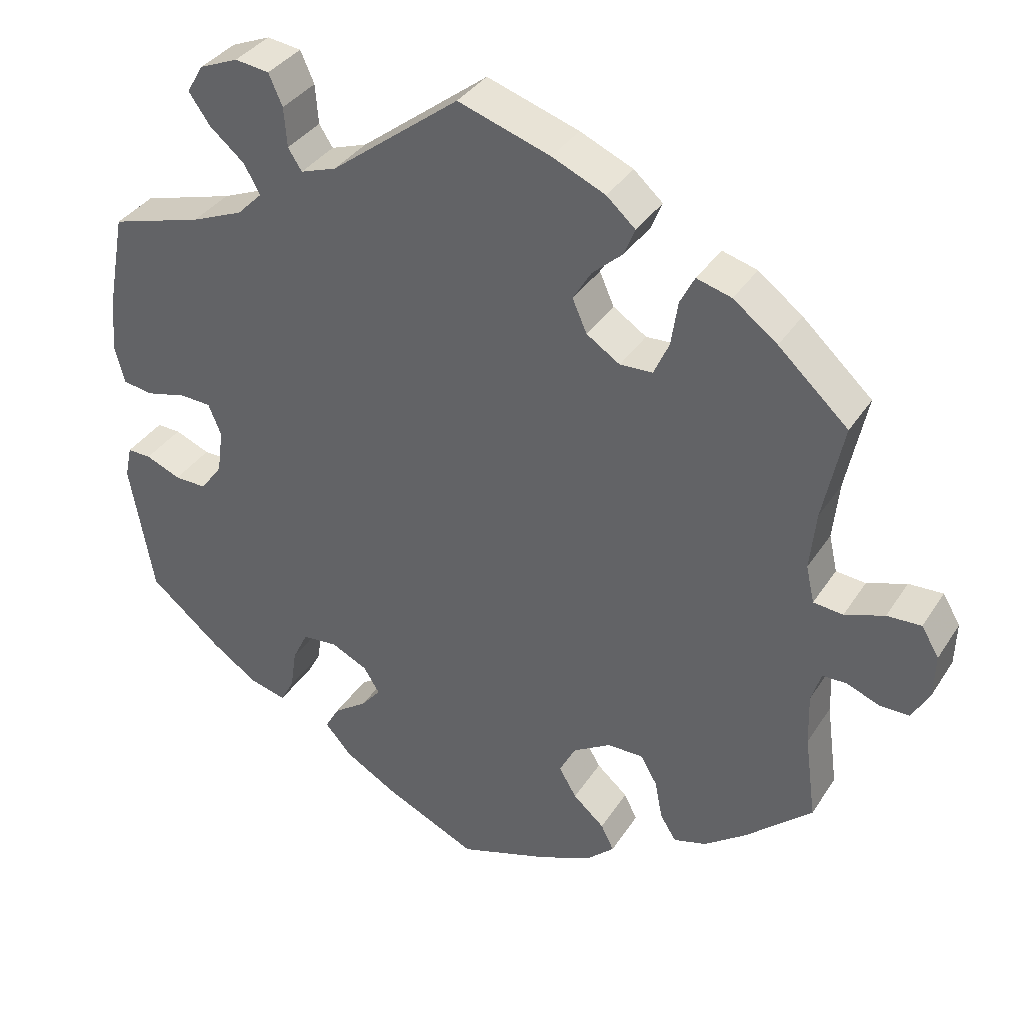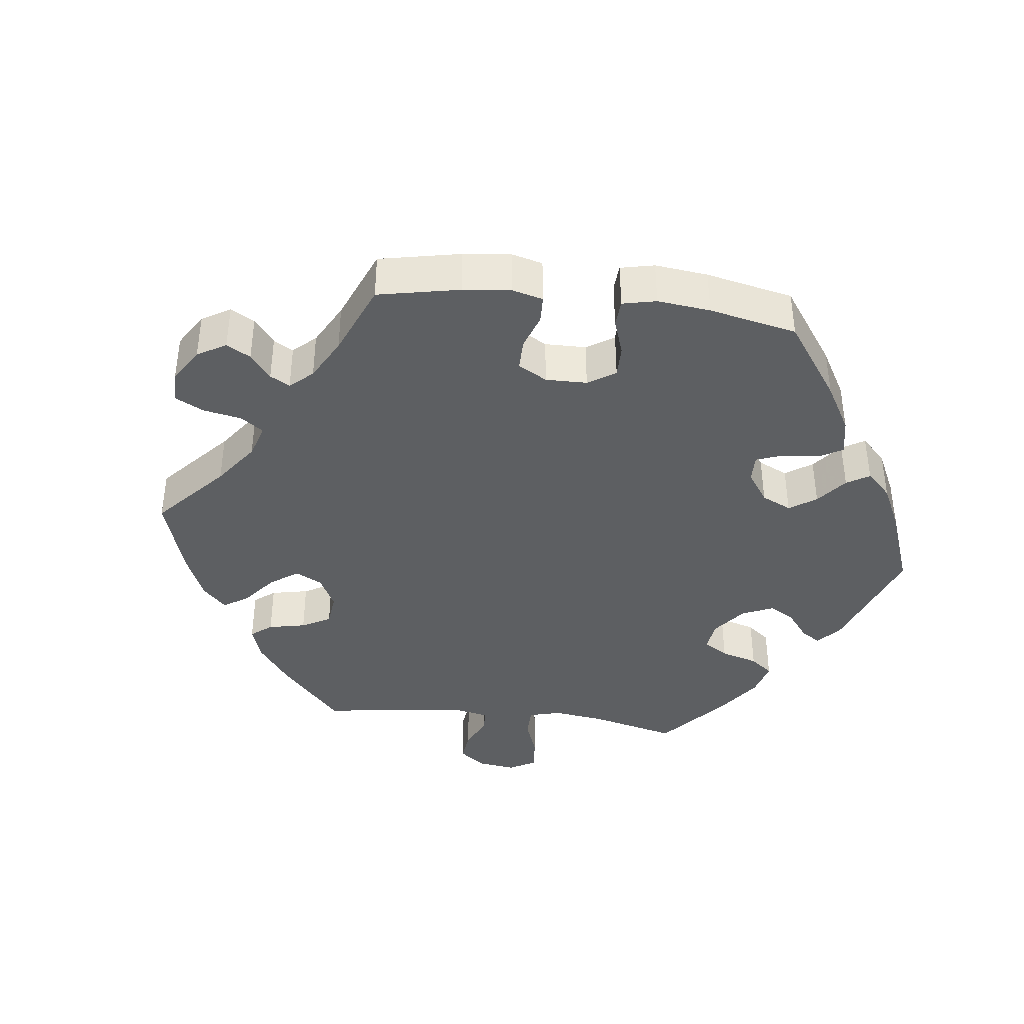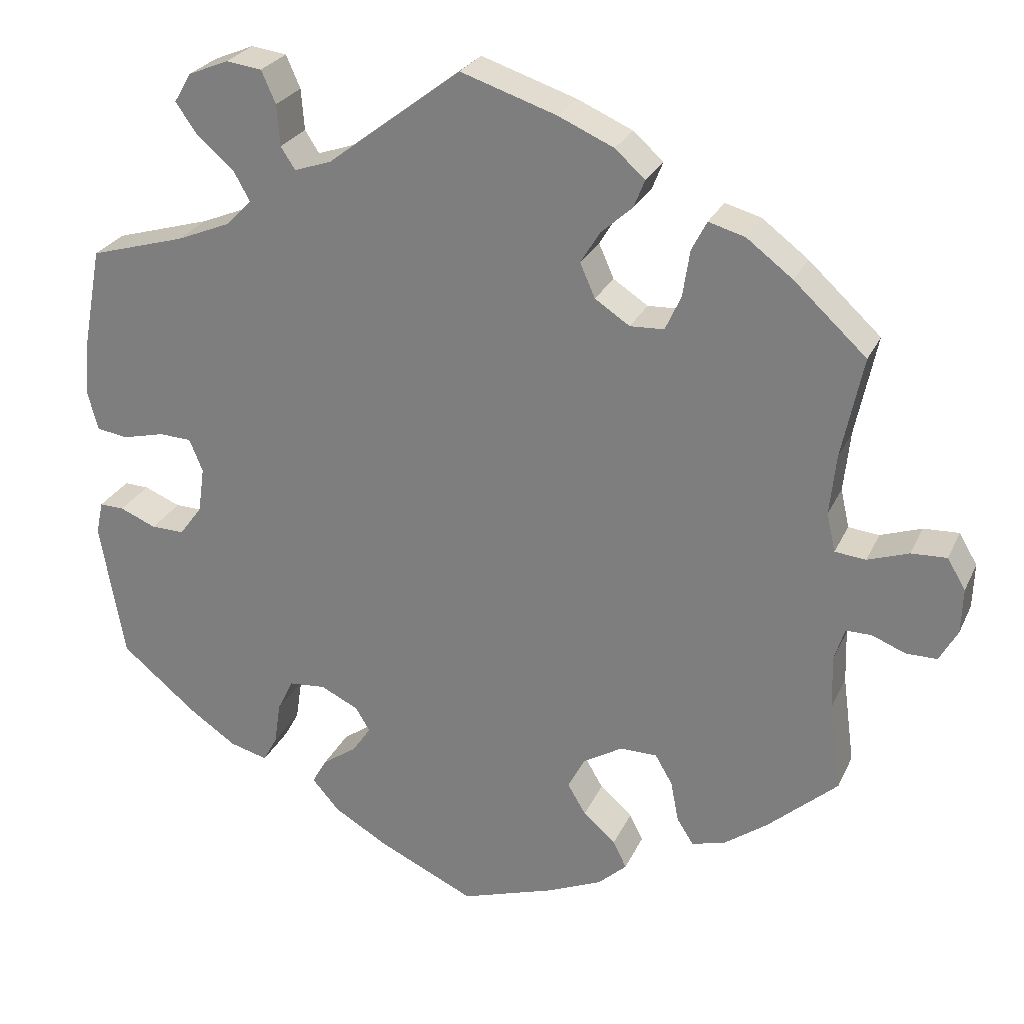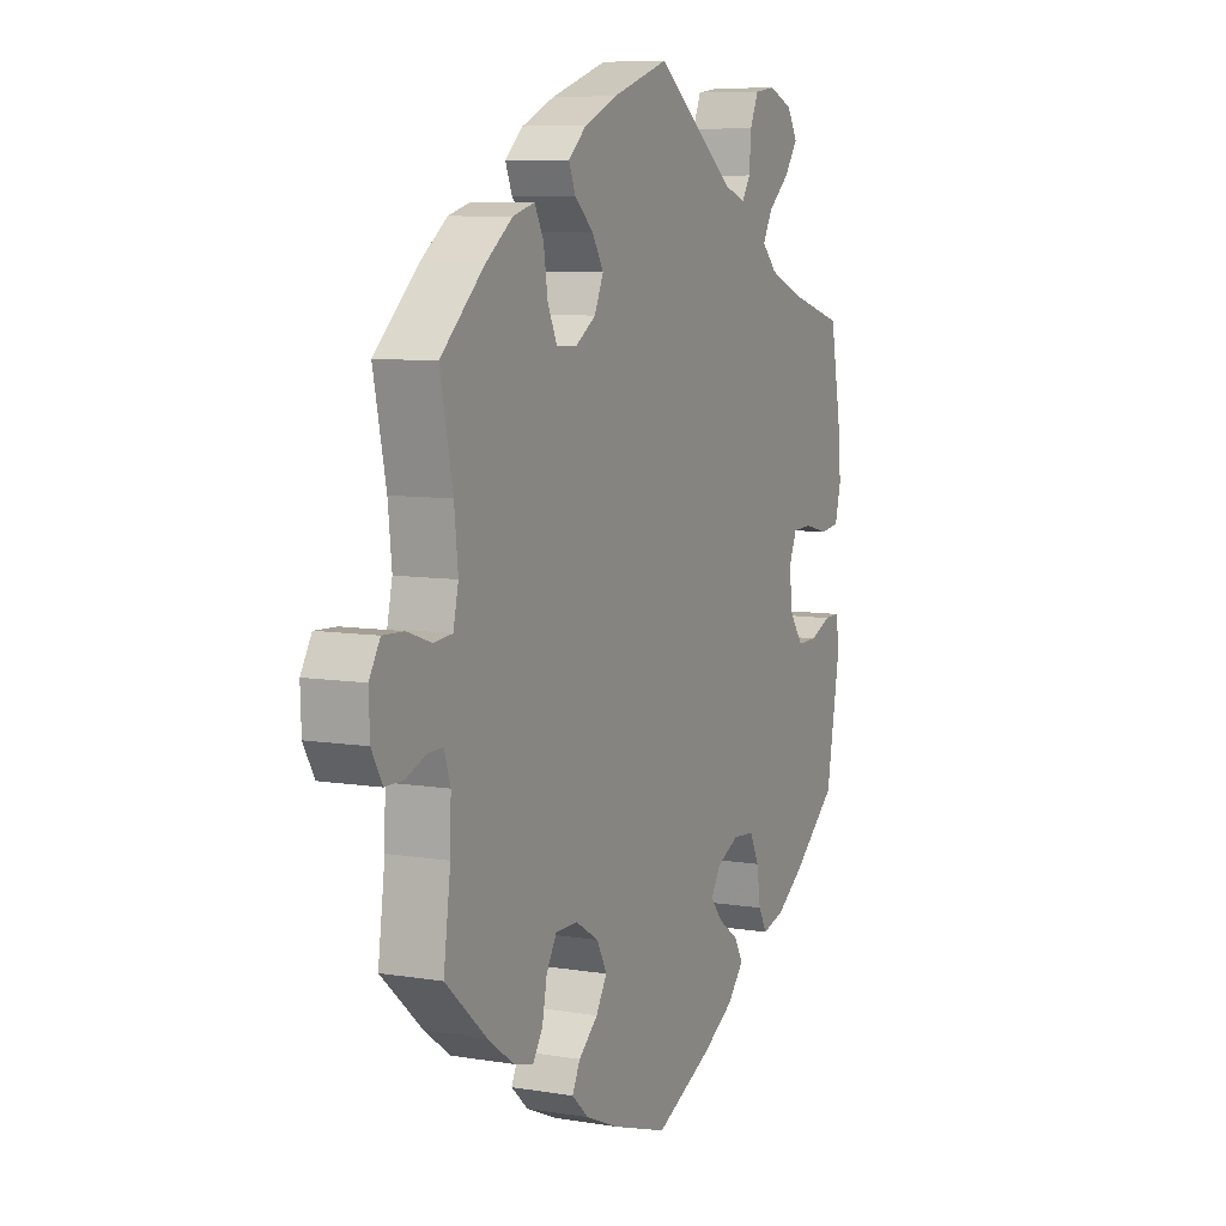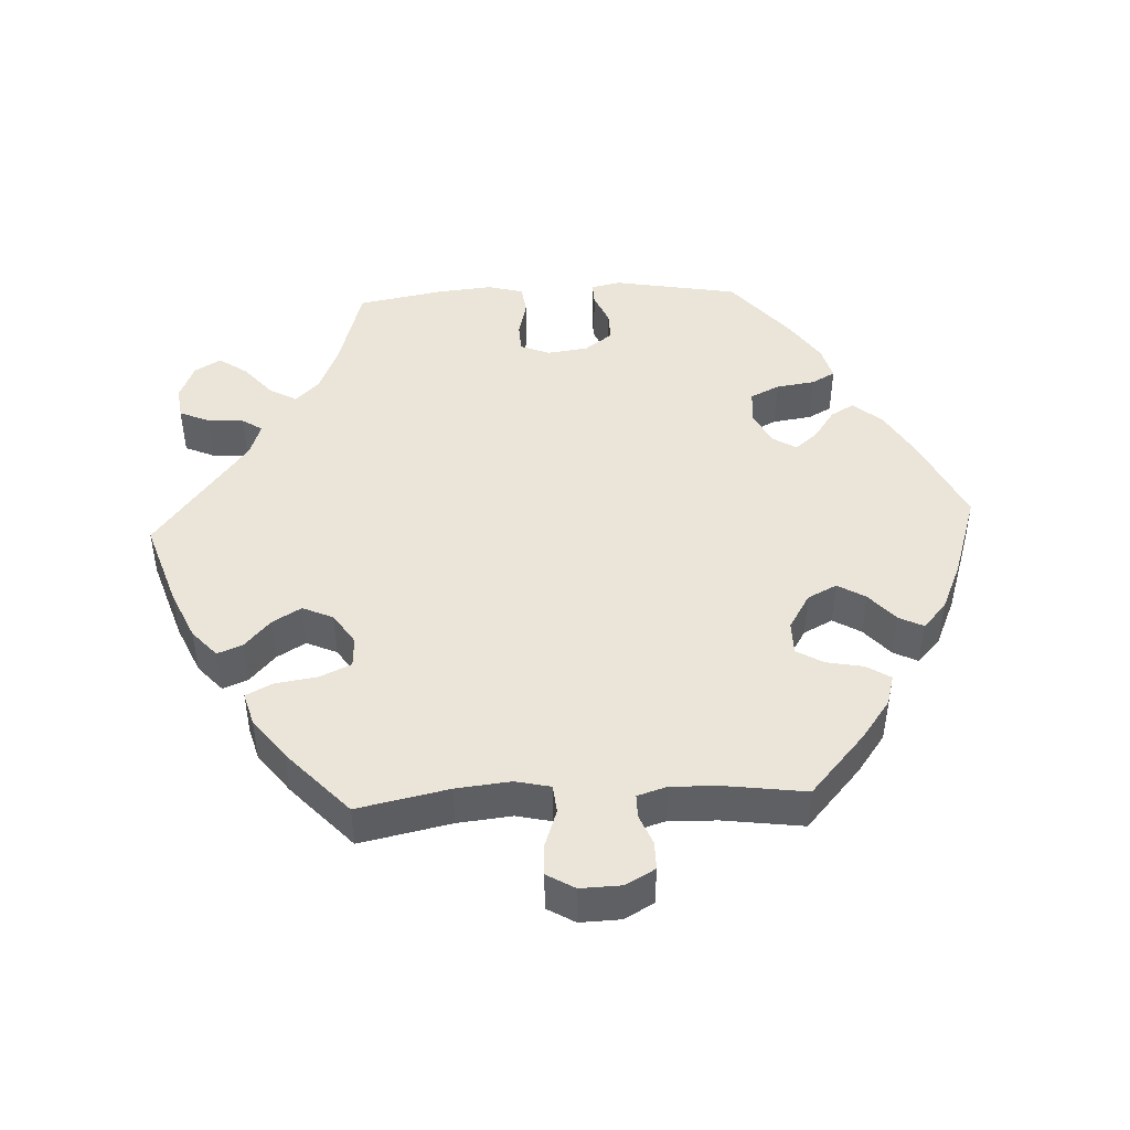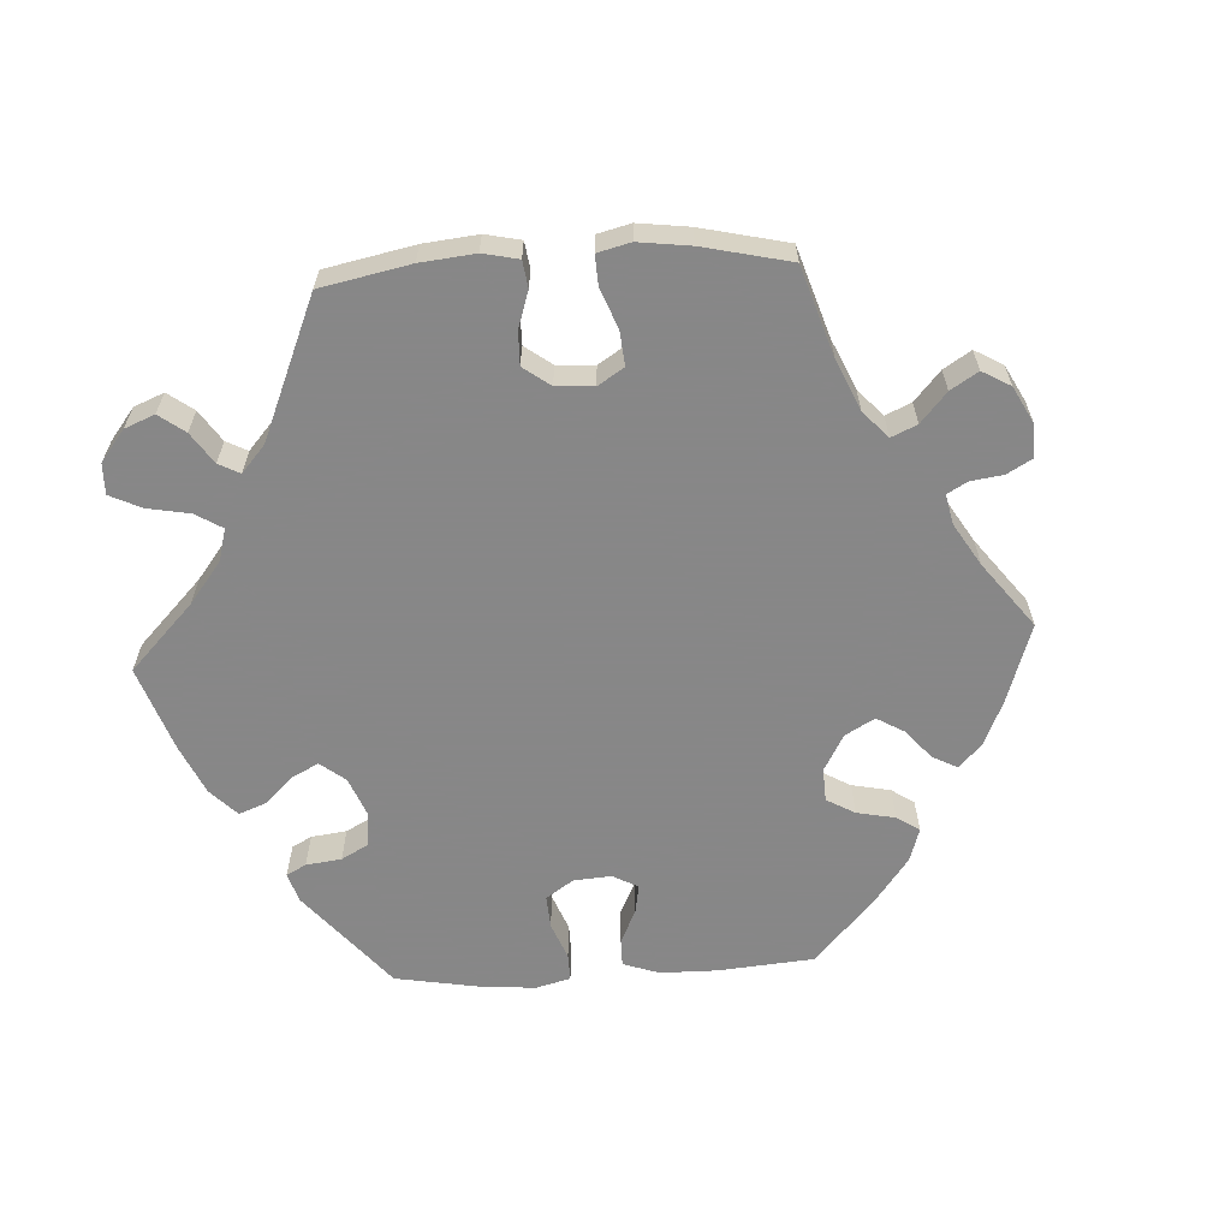
<metadata>
{"format":"obj","ext":"obj","renderer":"f3d","projection":"perspective","resolution":1024,"background":"white","views":[{"elev":35.7,"azim":28.6,"up":"+Z"},{"elev":-39.7,"azim":143.0,"up":"+Y"},{"elev":26.2,"azim":20.5,"up":"+Z"},{"elev":7.9,"azim":115.0,"up":"+Z"},{"elev":45.4,"azim":87.2,"up":"+Y"},{"elev":-62.6,"azim":33.2,"up":"+Y"}]}
</metadata>
<code>
v 0.474 0.07 0.162
v 0.466 0.07 0.086
v 0.477 0.07 0.037
v 0.516 0.07 0.033
v 0.568 0.07 0.051
v 0.613 0.07 0.053
v 0.636 0.07 0.014
v 0.634 0.07 -0.043
v 0.611 0.07 -0.084
v 0.572 0.07 -0.084
v 0.529 0.07 -0.067
v 0.497 0.07 -0.067
v 0.484 0.07 -0.108
v 0.486 0.07 -0.176
v 0.501 0.07 -0.288
v 0.413 0.07 -0.366
v 0.358 0.07 -0.406
v 0.315 0.07 -0.418
v 0.294 0.07 -0.385
v 0.284 0.07 -0.333
v 0.262 0.07 -0.295
v 0.215 0.07 -0.295
v 0.165 0.07 -0.325
v 0.144 0.07 -0.366
v 0.167 0.07 -0.405
v 0.208 0.07 -0.441
v 0.225 0.07 -0.475
v 0.189 0.07 -0.508
v 0.12 0.07 -0.538
v 0 0.07 -0.577
v -0.122 0.07 -0.52
v -0.19 0.07 -0.48
v -0.225 0.07 -0.44
v -0.206 0.07 -0.407
v -0.163 0.07 -0.377
v -0.137 0.07 -0.346
v -0.158 0.07 -0.312
v -0.206 0.07 -0.289
v -0.252 0.07 -0.293
v -0.272 0.07 -0.334
v -0.28 0.07 -0.388
v -0.298 0.07 -0.421
v -0.346 0.07 -0.408
v -0.406 0.07 -0.367
v -0.501 0.07 -0.288
v -0.532 0.07 -0.113
v -0.523 0.07 -0.071
v -0.492 0.07 -0.072
v -0.446 0.07 -0.091
v -0.404 0.07 -0.092
v -0.375 0.07 -0.053
v -0.367 0.07 0.005
v -0.384 0.07 0.046
v -0.425 0.07 0.048
v -0.478 0.07 0.035
v -0.518 0.07 0.041
v -0.531 0.07 0.091
v -0.524 0.07 0.166
v -0.501 0.07 0.289
v -0.38 0.07 0.324
v -0.312 0.07 0.352
v -0.279 0.07 0.385
v -0.3 0.07 0.423
v -0.346 0.07 0.462
v -0.374 0.07 0.502
v -0.352 0.07 0.539
v -0.301 0.07 0.56
v -0.256 0.07 0.554
v -0.238 0.07 0.513
v -0.234 0.07 0.461
v -0.216 0.07 0.433
v -0.169 0.07 0.449
v 0 0.07 0.578
v 0.121 0.07 0.538
v 0.191 0.07 0.507
v 0.229 0.07 0.473
v 0.215 0.07 0.438
v 0.175 0.07 0.402
v 0.151 0.07 0.362
v 0.17 0.07 0.319
v 0.214 0.07 0.29
v 0.257 0.07 0.292
v 0.277 0.07 0.336
v 0.286 0.07 0.395
v 0.305 0.07 0.432
v 0.351 0.07 0.419
v 0.409 0.07 0.375
v 0.501 0.07 0.29
v 0.474 0 0.162
v 0.466 0 0.086
v 0.477 0 0.037
v 0.516 0 0.033
v 0.568 0 0.051
v 0.613 0 0.053
v 0.636 0 0.014
v 0.634 0 -0.043
v 0.611 0 -0.084
v 0.572 0 -0.084
v 0.529 0 -0.067
v 0.497 0 -0.067
v 0.484 0 -0.108
v 0.486 0 -0.176
v 0.501 0 -0.288
v 0.413 0 -0.366
v 0.358 0 -0.406
v 0.315 0 -0.418
v 0.294 0 -0.385
v 0.284 0 -0.333
v 0.262 0 -0.295
v 0.215 0 -0.295
v 0.165 0 -0.325
v 0.144 0 -0.366
v 0.167 0 -0.405
v 0.208 0 -0.441
v 0.225 0 -0.475
v 0.189 0 -0.508
v 0.12 0 -0.538
v 0 0 -0.577
v -0.122 0 -0.52
v -0.19 0 -0.48
v -0.225 0 -0.44
v -0.206 0 -0.407
v -0.163 0 -0.377
v -0.137 0 -0.346
v -0.158 0 -0.312
v -0.206 0 -0.289
v -0.252 0 -0.293
v -0.272 0 -0.334
v -0.28 0 -0.388
v -0.298 0 -0.421
v -0.346 0 -0.408
v -0.406 0 -0.367
v -0.501 0 -0.288
v -0.532 0 -0.113
v -0.523 0 -0.071
v -0.492 0 -0.072
v -0.446 0 -0.091
v -0.404 0 -0.092
v -0.375 0 -0.053
v -0.367 0 0.005
v -0.384 0 0.046
v -0.425 0 0.048
v -0.478 0 0.035
v -0.518 0 0.041
v -0.531 0 0.091
v -0.524 0 0.166
v -0.501 0 0.289
v -0.38 0 0.324
v -0.312 0 0.352
v -0.279 0 0.385
v -0.3 0 0.423
v -0.346 0 0.462
v -0.374 0 0.502
v -0.352 0 0.539
v -0.301 0 0.56
v -0.256 0 0.554
v -0.238 0 0.513
v -0.234 0 0.461
v -0.216 0 0.433
v -0.169 0 0.449
v 0 0 0.578
v 0.121 0 0.538
v 0.191 0 0.507
v 0.229 0 0.473
v 0.215 0 0.438
v 0.175 0 0.402
v 0.151 0 0.362
v 0.17 0 0.319
v 0.214 0 0.29
v 0.257 0 0.292
v 0.277 0 0.336
v 0.286 0 0.395
v 0.305 0 0.432
v 0.351 0 0.419
v 0.409 0 0.375
v 0.501 0 0.29
f 87 88 1
f 86 87 1 2
f 83 84 85 86
f 82 83 86 2
f 81 82 2 3
f 80 81 3
f 75 76 77 78
f 75 78 79
f 72 73 74 75
f 71 72 75 79
f 67 68 69 70
f 67 70 71
f 66 67 71
f 63 64 65 66
f 62 63 66 71
f 61 62 71 79
f 57 58 59 60
f 54 55 56 57
f 53 54 57 60
f 52 53 60 61
f 46 47 48 49
f 46 49 50
f 45 46 50
f 44 45 50 51
f 40 41 42 43
f 39 40 43 44
f 32 33 34 35
f 32 35 36
f 31 32 36
f 30 31 36
f 29 30 36
f 28 29 36 37
f 25 26 27 28
f 24 25 28 37
f 17 18 19 20
f 17 20 21
f 14 15 16 17
f 13 14 17 21
f 12 13 21 22
f 8 9 10 11
f 8 11 12
f 7 8 12
f 4 5 6 7
f 3 4 7 12
f 80 3 12 22
f 39 44 51 52
f 38 39 52 61
f 23 24 37 38
f 38 61 79 80
f 22 23 38 80
f 89 176 175
f 90 89 175 174
f 174 173 172 171
f 90 174 171 170
f 91 90 170 169
f 91 169 168
f 166 165 164 163
f 167 166 163
f 163 162 161 160
f 167 163 160 159
f 158 157 156 155
f 159 158 155
f 159 155 154
f 154 153 152 151
f 159 154 151 150
f 167 159 150 149
f 148 147 146 145
f 145 144 143 142
f 148 145 142 141
f 149 148 141 140
f 137 136 135 134
f 138 137 134
f 138 134 133
f 139 138 133 132
f 131 130 129 128
f 132 131 128 127
f 123 122 121 120
f 124 123 120
f 124 120 119
f 124 119 118
f 124 118 117
f 125 124 117 116
f 116 115 114 113
f 125 116 113 112
f 108 107 106 105
f 109 108 105
f 105 104 103 102
f 109 105 102 101
f 110 109 101 100
f 99 98 97 96
f 100 99 96
f 100 96 95
f 95 94 93 92
f 100 95 92 91
f 110 100 91 168
f 140 139 132 127
f 149 140 127 126
f 126 125 112 111
f 168 167 149 126
f 168 126 111 110
f 1 89 90 2
f 2 90 91 3
f 3 91 92 4
f 4 92 93 5
f 5 93 94 6
f 6 94 95 7
f 7 95 96 8
f 8 96 97 9
f 9 97 98 10
f 10 98 99 11
f 11 99 100 12
f 12 100 101 13
f 13 101 102 14
f 14 102 103 15
f 15 103 104 16
f 16 104 105 17
f 17 105 106 18
f 18 106 107 19
f 19 107 108 20
f 20 108 109 21
f 21 109 110 22
f 22 110 111 23
f 23 111 112 24
f 24 112 113 25
f 25 113 114 26
f 26 114 115 27
f 27 115 116 28
f 28 116 117 29
f 29 117 118 30
f 30 118 119 31
f 31 119 120 32
f 32 120 121 33
f 33 121 122 34
f 34 122 123 35
f 35 123 124 36
f 36 124 125 37
f 37 125 126 38
f 38 126 127 39
f 39 127 128 40
f 40 128 129 41
f 41 129 130 42
f 42 130 131 43
f 43 131 132 44
f 44 132 133 45
f 45 133 134 46
f 46 134 135 47
f 47 135 136 48
f 48 136 137 49
f 49 137 138 50
f 50 138 139 51
f 51 139 140 52
f 52 140 141 53
f 53 141 142 54
f 54 142 143 55
f 55 143 144 56
f 56 144 145 57
f 57 145 146 58
f 58 146 147 59
f 59 147 148 60
f 60 148 149 61
f 61 149 150 62
f 62 150 151 63
f 63 151 152 64
f 64 152 153 65
f 65 153 154 66
f 66 154 155 67
f 67 155 156 68
f 68 156 157 69
f 69 157 158 70
f 70 158 159 71
f 71 159 160 72
f 72 160 161 73
f 73 161 162 74
f 74 162 163 75
f 75 163 164 76
f 76 164 165 77
f 77 165 166 78
f 78 166 167 79
f 79 167 168 80
f 80 168 169 81
f 81 169 170 82
f 82 170 171 83
f 83 171 172 84
f 84 172 173 85
f 85 173 174 86
f 86 174 175 87
f 87 175 176 88
f 88 176 89 1

</code>
